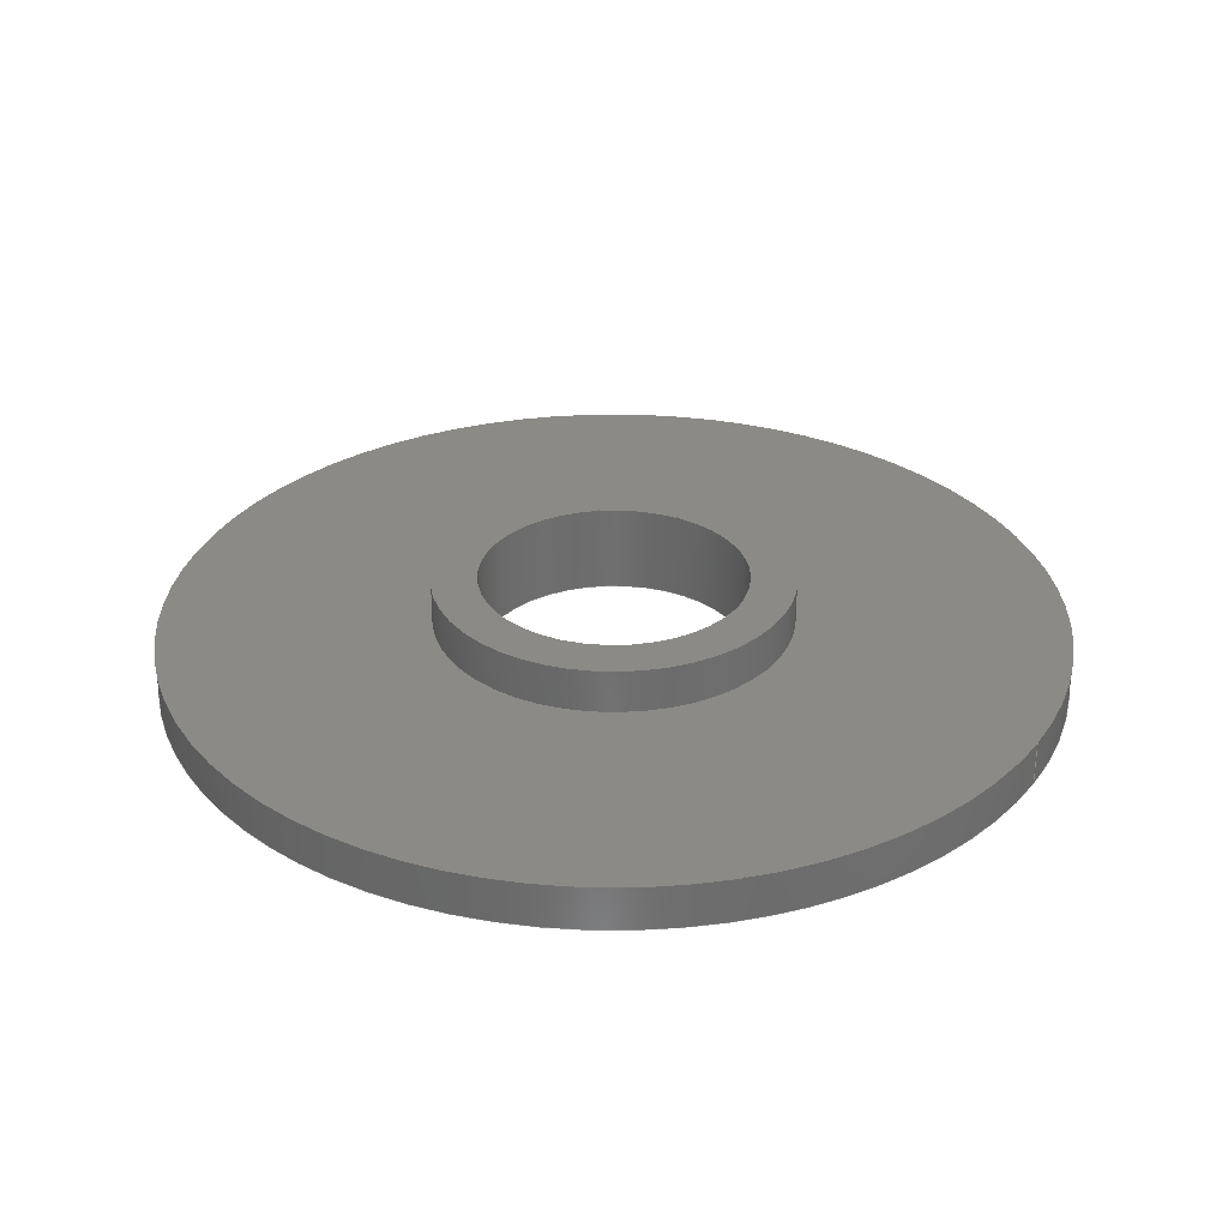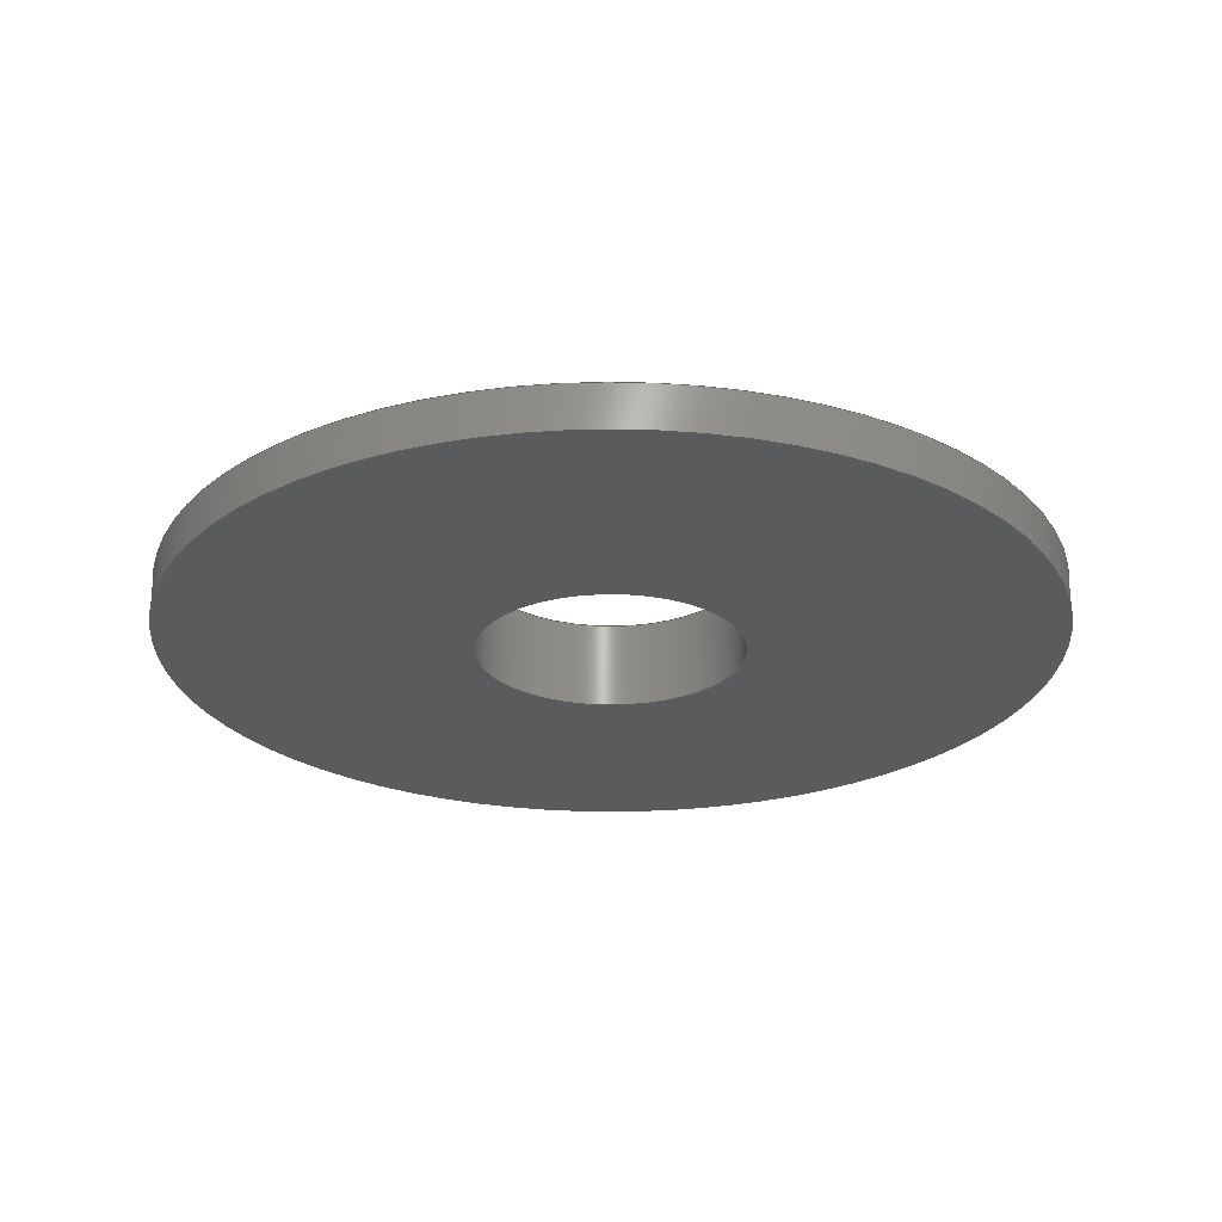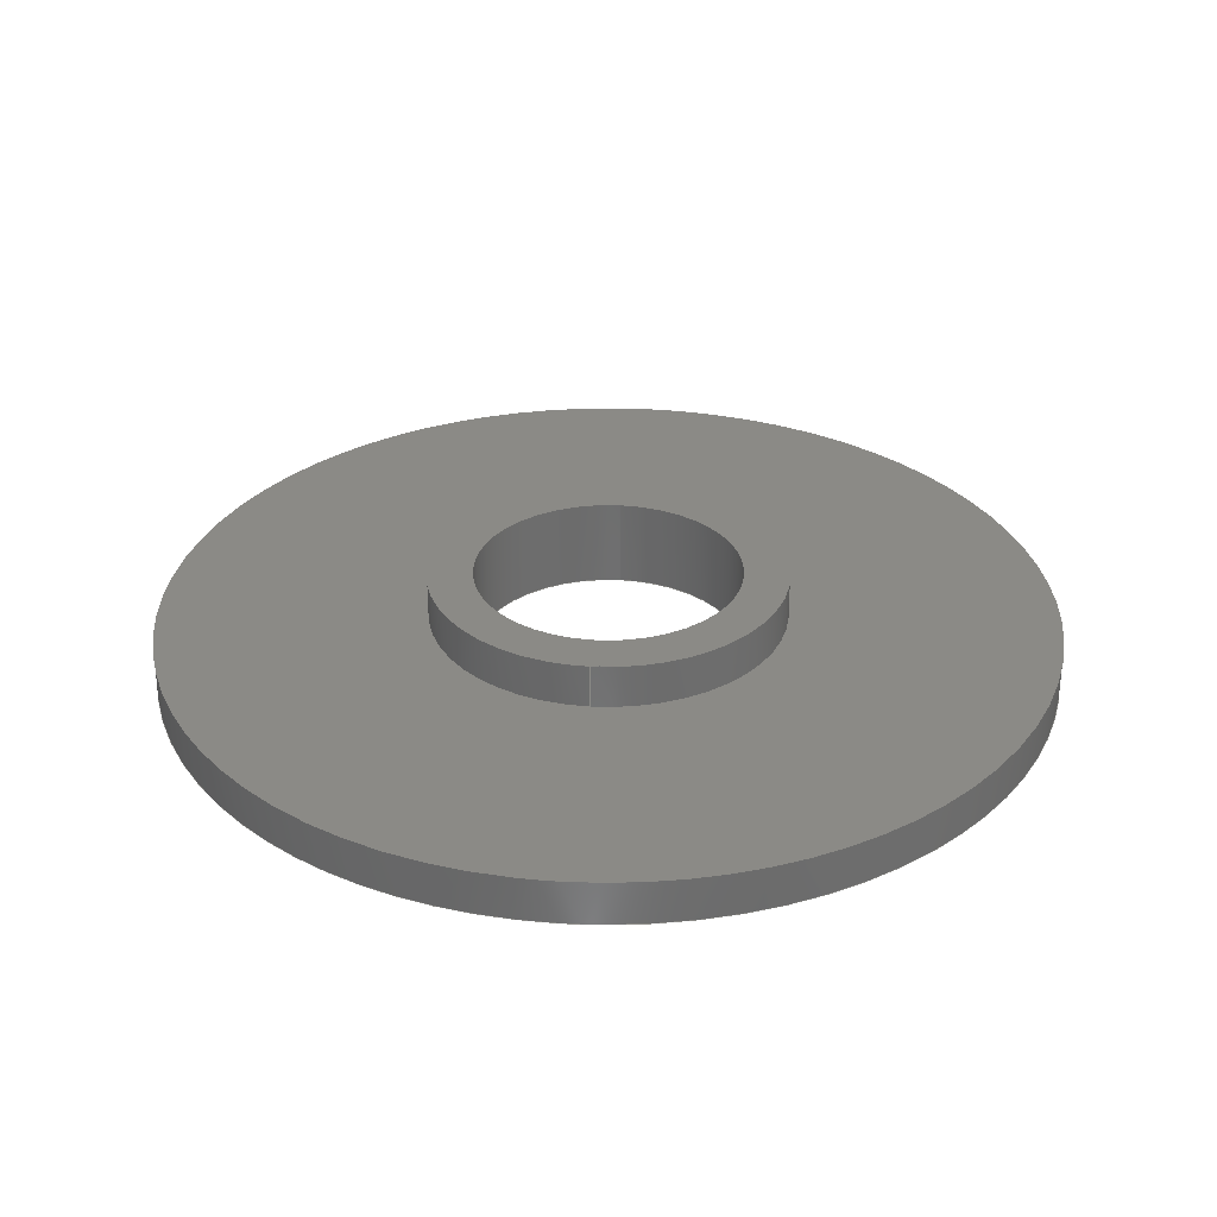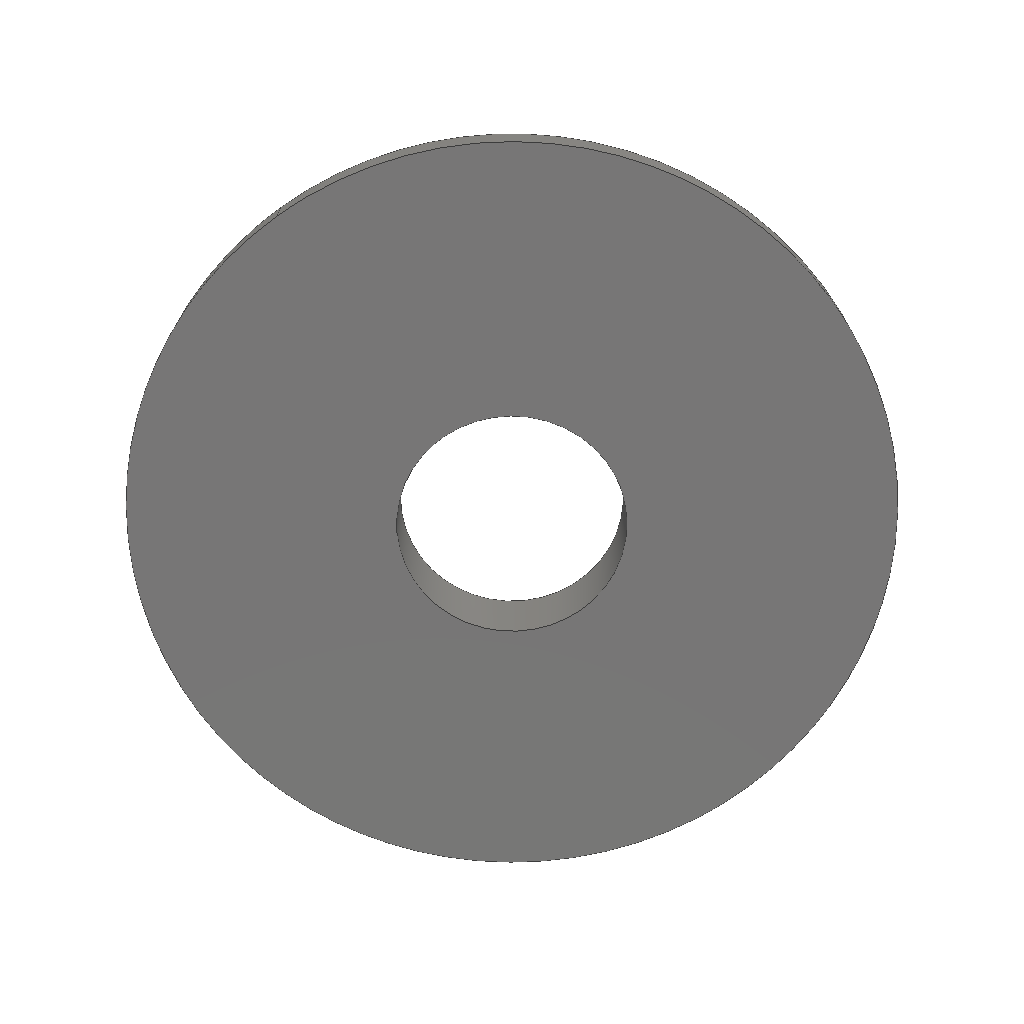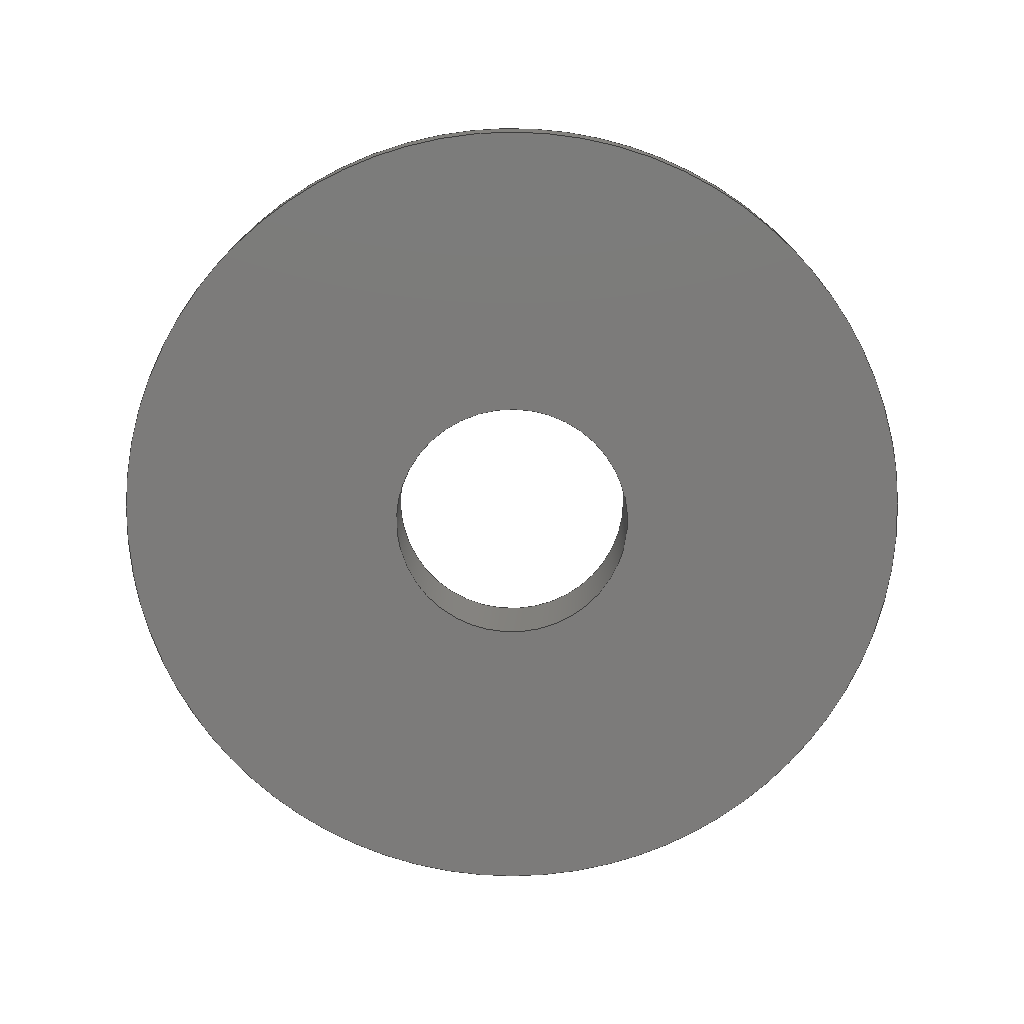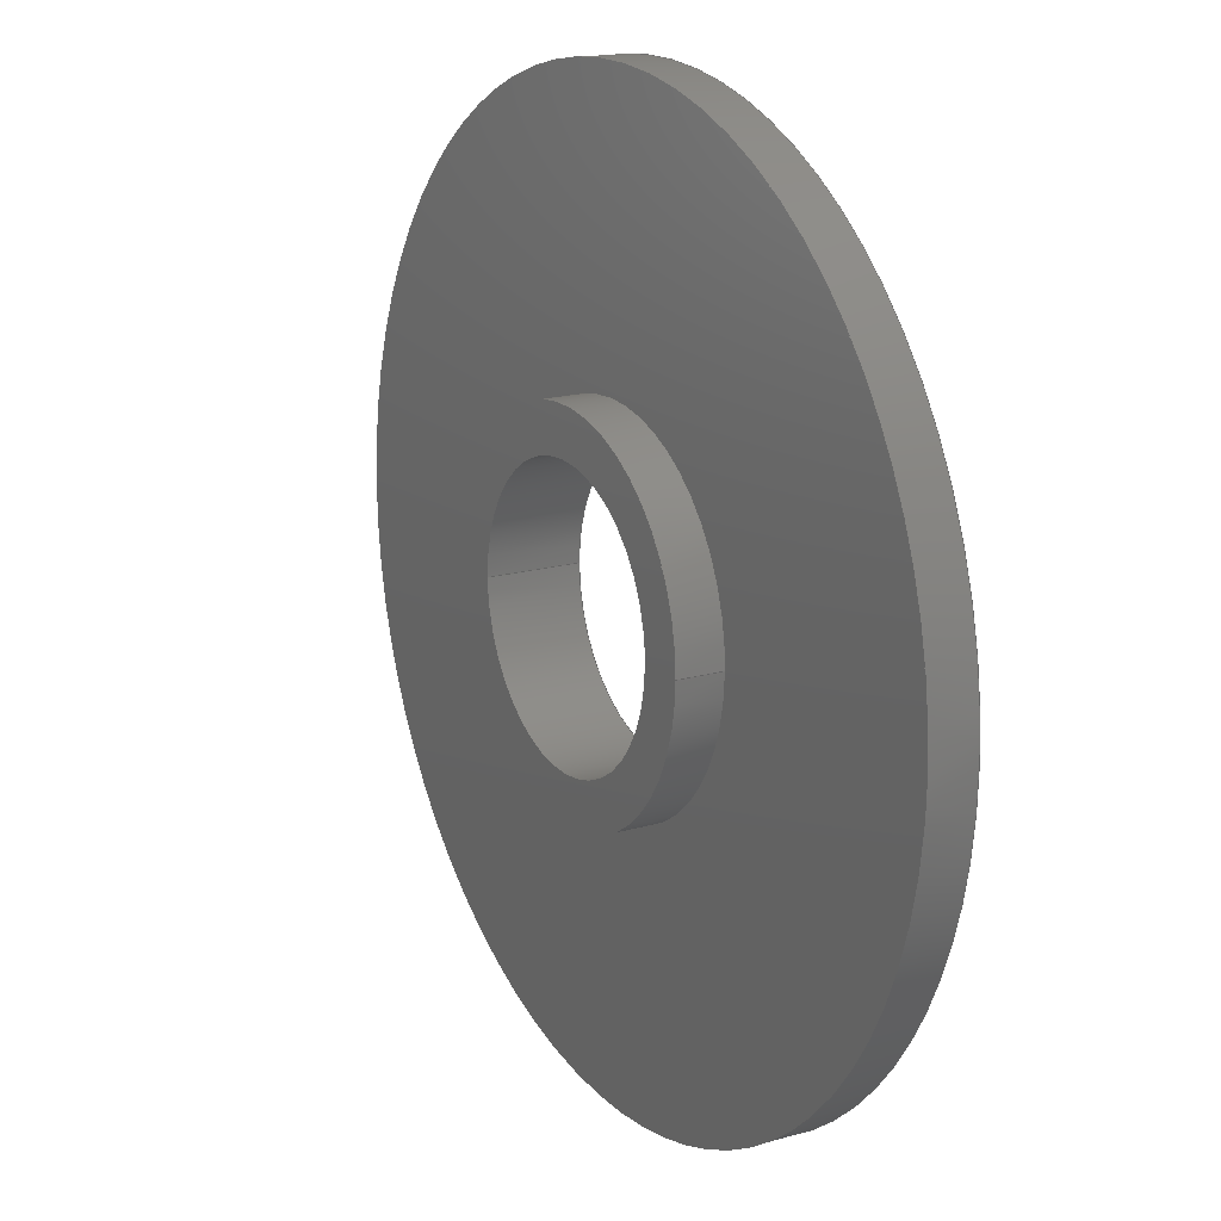
<metadata>
{"format":"iges","ext":"iges","renderer":"f3d","projection":"perspective","resolution":1024,"background":"white","views":[{"elev":30.5,"azim":-149.1,"up":"+Z"},{"elev":-25.0,"azim":-7.3,"up":"+Z"},{"elev":30.9,"azim":95.4,"up":"+Z"},{"elev":-69.1,"azim":-54.7,"up":"+Z"},{"elev":-74.7,"azim":-167.1,"up":"+Z"},{"elev":17.4,"azim":60.5,"up":"+Y"}]}
</metadata>
<code>

,,10HButton Top,10HButton Top,7Hunknown,7Hunknown,32,38,7,99,15,,1,2,2H
MM,1,0.08,15H2.019e+07,0.01,1e+04,14Hcomputerboy586,7Hunknown,11,
0,15H2.019e+07;
     186       1                                                00000000
     186             -77       1       0                               0
     514       2                                                00010000
     514                       1       1                               0
     510       3                                                00010000
     510             -77       1       1                               0
     510       4                                                00010000
     510             -77       1       1                               0
     510       5                                                00010000
     510             -77       1       1                               0
     510       6                                                00010000
     510             -77       1       1                               0
     510       7                                                00010000
     510             -77       1       1                               0
     510       8                                                00010000
     510             -77       1       1                               0
     508       9                                                00010000
     508                       1       1                               0
     508      10                                                00010000
     508                       1       1                               0
     508      11                                                00010000
     508                       1       1                               0
     508      12                                                00010000
     508                       1       1                               0
     508      13                                                00010000
     508                       2       1                               0
     508      15                                                00010000
     508                       1       1                               0
     508      16                                                00010000
     508                       1       1                               0
     508      17                                                00010000
     508                       1       1                               0
     508      18                                                00010000
     508                       1       1                               0
     126      19                                                00010000
     126       0               5       0                               0
     126      24                                                00010000
     126       0               7       0                               0
     126      31                                                00010000
     126       0               2       0                               0
     126      33                                                00010000
     126       0               9       0                               0
     126      42                                                00010000
     126       0              10       0                               0
     126      52                                                00010000
     126       0               2       0                               0
     126      54                                                00010000
     126       0              10       0                               0
     126      64                                                00010000
     126       0               5       0                               0
     126      69                                                00010000
     126       0               7       0                               0
     126      76                                                00010000
     126       0               2       0                               0
     126      78                                                00010000
     126       0               5       0                               0
     126      83                                                00010000
     126       0               7       0                               0
     128      90                                                00010000
     128       0     -77      14       0                               0
     128     104                                                00010000
     128       0     -77      11       0                               0
     128     115                                                00010000
     128       0     -77       3       0                               0
     128     118                                                00010000
     128       0     -77      11       0                               0
     128     129                                                00010000
     128       0     -77       3       0                               0
     128     132                                                00010000
     128       0     -77       3       0                               0
     502     135                                                00010000
     502                       3       1                               0
     504     138                                                00010001
     504                       3       1                               0
     406     141                                                00000000
     406                       1      15                               0
     314     142                                                00000200
     314                       2       0                               0
186,3,1,0,0,1,75;                                                      1
514,6,5,1,7,1,9,1,11,1,13,1,15,1;                                      3
510,59,1,1,17;                                                         5
510,61,1,1,19;                                                         7
510,63,2,1,21,23;                                                      9
510,65,1,1,25;                                                        11
510,67,2,1,27,29;                                                     13
510,69,2,1,31,33;                                                     15
508,5,0,73,1,0,0,0,73,2,0,0,0,73,3,1,0,0,73,4,0,0,0,73,3,0,0;         17
508,4,0,73,5,0,0,0,73,6,1,0,0,73,7,0,0,0,73,6,0,0;                    19
508,1,0,73,5,1,0;                                                     21
508,2,0,73,1,1,0,0,73,2,1,0;                                          23
508,6,0,73,8,0,0,0,73,9,0,0,0,73,10,1,0,0,73,11,0,0,0,73,12,0,0,      25
0,73,10,0,0;                                                          25
508,2,0,73,11,1,0,0,73,12,1,0;                                        27
508,1,0,73,4,1,0;                                                     29
508,2,0,73,8,1,0,0,73,9,1,0;                                          31
508,1,0,73,7,1,0;                                                     33
126,4,2,0,0,0,0,0,0,0,1.571,1.571,             35
3.142,3.142,3.142,1,                35
0.7071,1,0.7071,1,15,0,10,15,-15,        35
10,1.389D-16,-15,10,-15,-15,10,-15,                  35
-1.837D-15,10,0,3.142,0,0,0;               35
126,4,2,0,0,0,0,3.142,3.142,                    37
3.142,4.712,4.712,                   37
6.283,6.283,6.283,1,                37
0.7071,1,0.7071,1,-15,                       37
-1.837D-15,10,-15,15,10,-3.535D-15,         37
15,10,15,15,10,15,3.674D-15,10,                     37
3.142,6.283,0,0,0;                           37
126,1,1,0,0,1,0,-1.5,-1.5,-0.8333,-0.8333,      39
1,1,-15,0,10,-15,0,0,-1.5,-0.8333,0,0,0;        39
126,8,2,0,1,0,0,-3.142,-3.142,                  41
-3.142,-1.571,-1.571,0,0,            41
1.571,1.571,3.142,                     41
3.142,3.142,1,0.7071,1,            41
0.7071,1,0.7071,1,0.7071,1,       41
-15,-1.837D-15,0,-15,-15,0,1.389D-16,       41
-15,0,15,-15,0,15,0,0,15,15,0,1.389D-16,         41
15,0,-15,15,0,-15,1.837D-15,0,                      41
-3.142,3.142,0,0,0;                          41
126,8,2,0,1,0,0,-3.142,-3.142,                  43
-3.142,-1.571,-1.571,0,0,            43
1.571,1.571,3.142,                     43
3.142,3.142,1,0.7071,1,            43
0.7071,1,0.7071,1,0.7071,1,       43
20,2.449D-15,10,20,20,10,-1.225D-15,       43
20,10,-20,20,10,-20,0,10,-20,-20,10,                       43
-1.225D-15,-20,10,20,-20,10,20,                      43
-2.449D-15,10,-3.142,3.142,0,      43
0,0;                                                                43
126,1,1,0,0,1,0,-0.25,-0.25,0,0,1,1,20,0,10,20,0,5,         45
-0.25,0,0,0,0;                                                    45
126,8,2,0,1,0,0,-3.142,-3.142,                  47
-3.142,-1.571,-1.571,0,0,            47
1.571,1.571,3.142,                     47
3.142,3.142,1,0.7071,1,            47
0.7071,1,0.7071,1,0.7071,1,       47
20,-2.449D-15,5,20,-20,5,-1.225D-15,       47
-20,5,-20,-20,5,-20,0,5,-20,20,5,                          47
-1.225D-15,20,5,20,20,5,20,                          47
2.449D-15,5,-3.142,3.142,0,        47
0,0;                                                                47
126,4,2,0,0,0,0,0,0,0,1.571,1.571,             49
3.142,3.142,3.142,1,                49
0.7071,1,0.7071,1,50,0,5,50,50,5,       49
3.062D-15,50,5,-50,50,5,-50,                         49
6.123D-15,5,0,3.142,0,0,0;                 49
126,4,2,0,0,0,0,3.142,3.142,                    51
3.142,4.712,4.712,                   51
6.283,6.283,6.283,1,                51
0.7071,1,0.7071,1,-50,                       51
6.123D-15,5,-50,-50,5,-9.185D-15,-50,      51
5,50,-50,5,50,-1.225D-14,5,3.142,         51
6.283,0,0,0;                                            51
126,1,1,0,0,1,0,-0.05,-0.05,0.05,0.05,1,1,-50,0,5,-50,0,       53
0,-0.05,0.05,0,0,0;                                               53
126,4,2,0,0,0,0,0,0,0,1.571,1.571,             55
3.142,3.142,3.142,1,                55
0.7071,1,0.7071,1,50,0,0,50,-50,0,      55
3.062D-15,-50,0,-50,-50,0,-50,                       55
-6.123D-15,0,0,3.142,0,0,0;                55
126,4,2,0,0,0,0,3.142,3.142,                    57
3.142,4.712,4.712,                   57
6.283,6.283,6.283,1,                57
0.7071,1,0.7071,1,-50,                       57
-6.123D-15,0,-50,50,0,-9.185D-15,50,       57
0,50,50,0,50,1.225D-14,0,3.142,           57
6.283,0,0,0;                                            57
128,1,8,1,2,0,1,0,0,1,-1.5,-1.5,-0.8333,                   59
-0.8333,-3.142,-3.142,               59
-3.142,-1.571,-1.571,0,0,            59
1.571,1.571,3.142,                     59
3.142,3.142,1,1,0.7071,            59
0.7071,1,1,0.7071,0.7071,1,       59
1,0.7071,0.7071,1,1,0.7071,       59
0.7071,1,1,-15,0,10,-15,0,0,-15,15,10,          59
-15,15,0,-7.796D-16,15,10,-7.796D-16,      59
15,0,15,15,10,15,15,0,15,0,10,15,0,0,15,-15,10,      59
15,-15,0,-7.796D-16,-15,10,                           59
-7.796D-16,-15,0,-15,-15,10,-15,-15,0,-15,        59
0,10,-15,0,0,-1.5,-0.8333,-3.142,          59
3.142;                                                     59
128,1,8,1,2,0,1,0,0,1,0,0,0.25,0.25,-3.142,              61
-3.142,-3.142,-1.571,                 61
-1.571,0,0,1.571,1.571,               61
3.142,3.142,3.142,1,1,             61
0.7071,0.7071,1,1,0.7071,          61
0.7071,1,1,0.7071,0.7071,1,       61
1,0.7071,0.7071,1,1,20,0,10,20,0,       61
5,20,20,10,20,20,5,0,20,10,0,20,5,-20,20,10,          61
-20,20,5,-20,0,10,-20,0,5,-20,-20,10,-20,-20,5,        61
0,-20,10,0,-20,5,20,-20,10,20,-20,5,20,0,10,20,       61
0,5,0,0.25,-3.142,3.142;                     61
128,1,1,1,1,0,0,1,0,0,-2.001,-2.001,2.001,2.001,-2.001,-2.001,        63
2.001,2.001,1,1,1,1,20.01,20.01,10,-20.01,20.01,10,20.01,       63
-20.01,10,-20.01,-20.01,10,-2.001,2.001,-2.001,2.001;               63
128,1,8,1,2,0,1,0,0,1,-0.05,-0.05,0.05,0.05,-3.142,        65
-3.142,-3.142,-1.571,                 65
-1.571,0,0,1.571,1.571,               65
3.142,3.142,3.142,1,1,             65
0.7071,0.7071,1,1,0.7071,          65
0.7071,1,1,0.7071,0.7071,1,       65
1,0.7071,0.7071,1,1,-50,0,5,-50,0,      65
0,-50,-50,5,-50,-50,0,0,-50,5,0,-50,0,50,-50,5,       65
50,-50,0,50,0,5,50,0,0,50,50,5,50,50,0,0,50,5,      65
0,50,0,-50,50,5,-50,50,0,-50,0,5,-50,0,0,-0.05,        65
0.05,-3.142,3.142;                              65
128,1,1,1,1,0,0,1,0,0,-5.001,-5.001,5.001,5.001,-5.001,-5.001,        67
5.001,5.001,1,1,1,1,50.01,-50.01,0,-50.01,-50.01,0,50.01,       67
50.01,0,-50.01,50.01,0,-5.001,5.001,-5.001,5.001;                   67
128,1,1,1,1,0,0,1,0,0,-5.001,-5.001,5.001,5.001,-5.001,-5.001,        69
5.001,5.001,1,1,1,1,-50.01,-50.01,5,50.01,-50.01,5,-50.01,      69
50.01,5,50.01,50.01,5,-5.001,5.001,-5.001,5.001;                    69
502,9,15,0,10,-15,0,10,-15,-1.837D-15,0,20,       71
2.449D-15,10,20,2.449D-15,5,50,0,5,       71
-50,0,5,-50,0,0,50,0,0;                                      71
504,12,35,71,1,71,2,37,71,2,71,1,39,71,2,71,3,41,71,3,71,3,43,        73
71,4,71,4,45,71,4,71,5,47,71,5,71,5,49,71,6,71,7,51,71,7,71,6,        73
53,71,7,71,8,55,71,9,71,8,57,71,8,71,9;                               73
406,1,5HBody2;                                                        75
314,62.75,62.75,62.75,13HSteel       77
- Satin;                                                              77
S      1G      3D     78P    143
</code>
